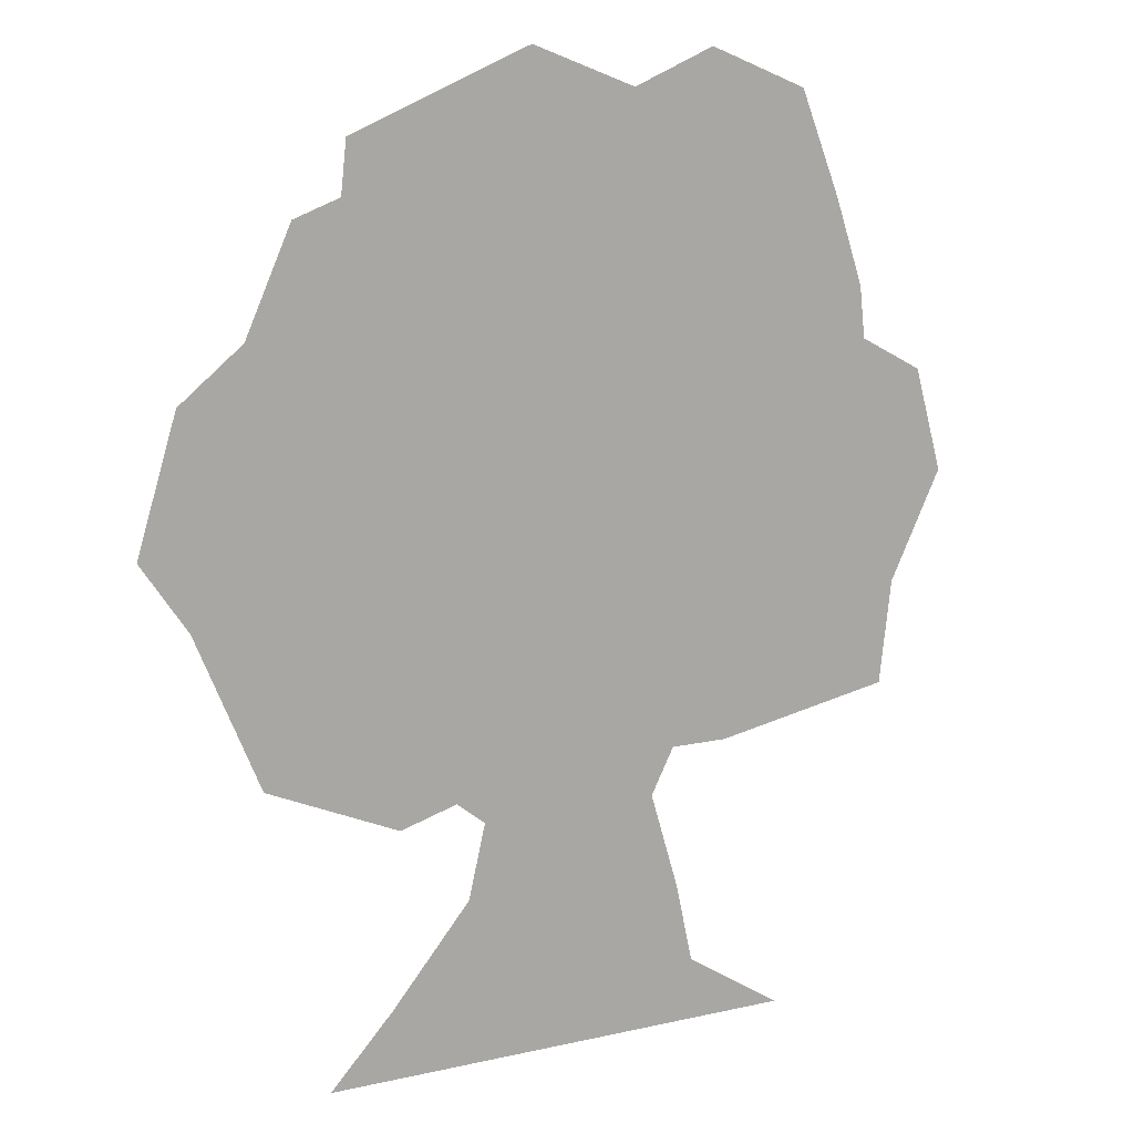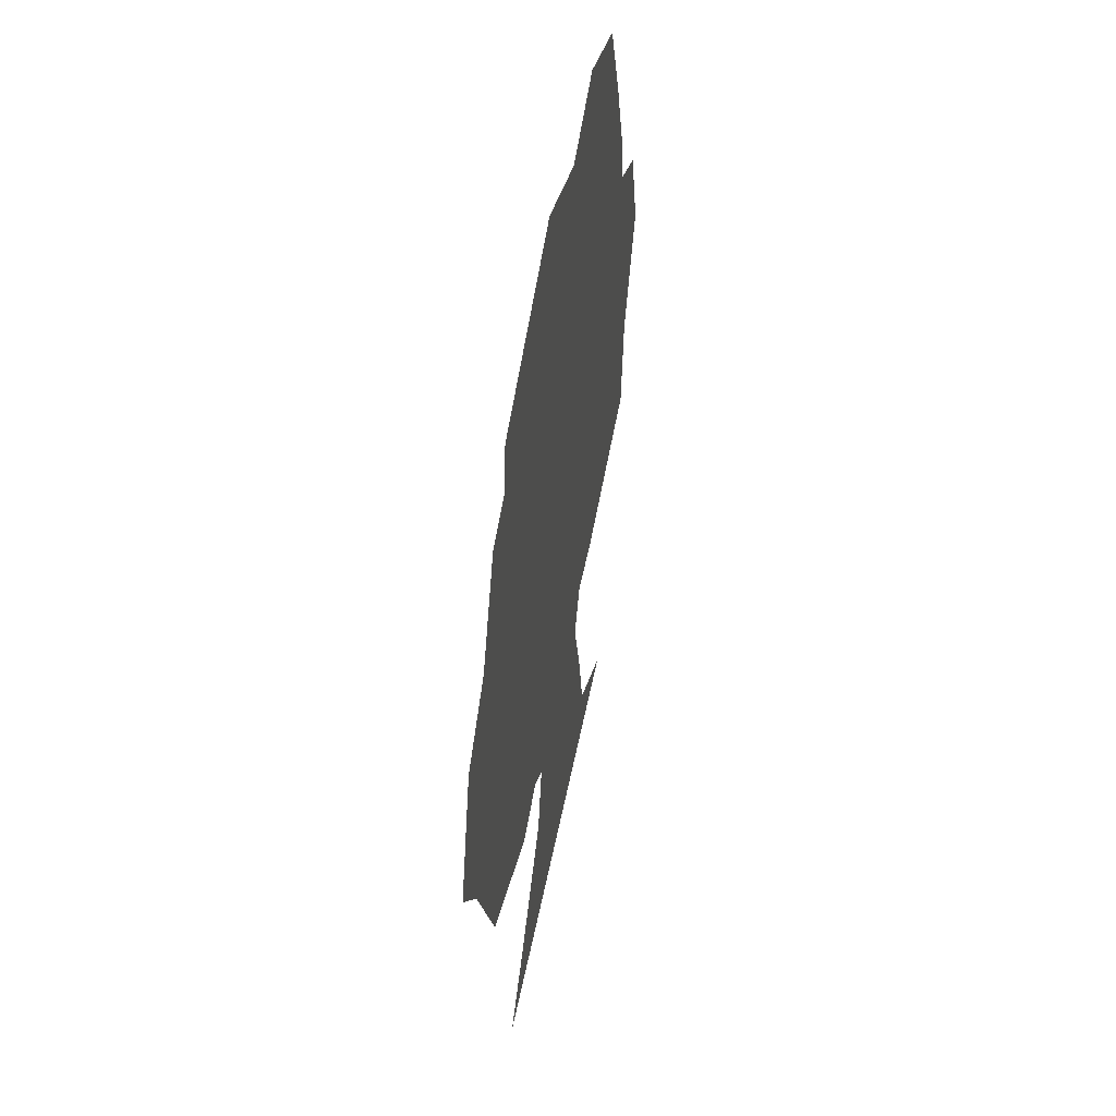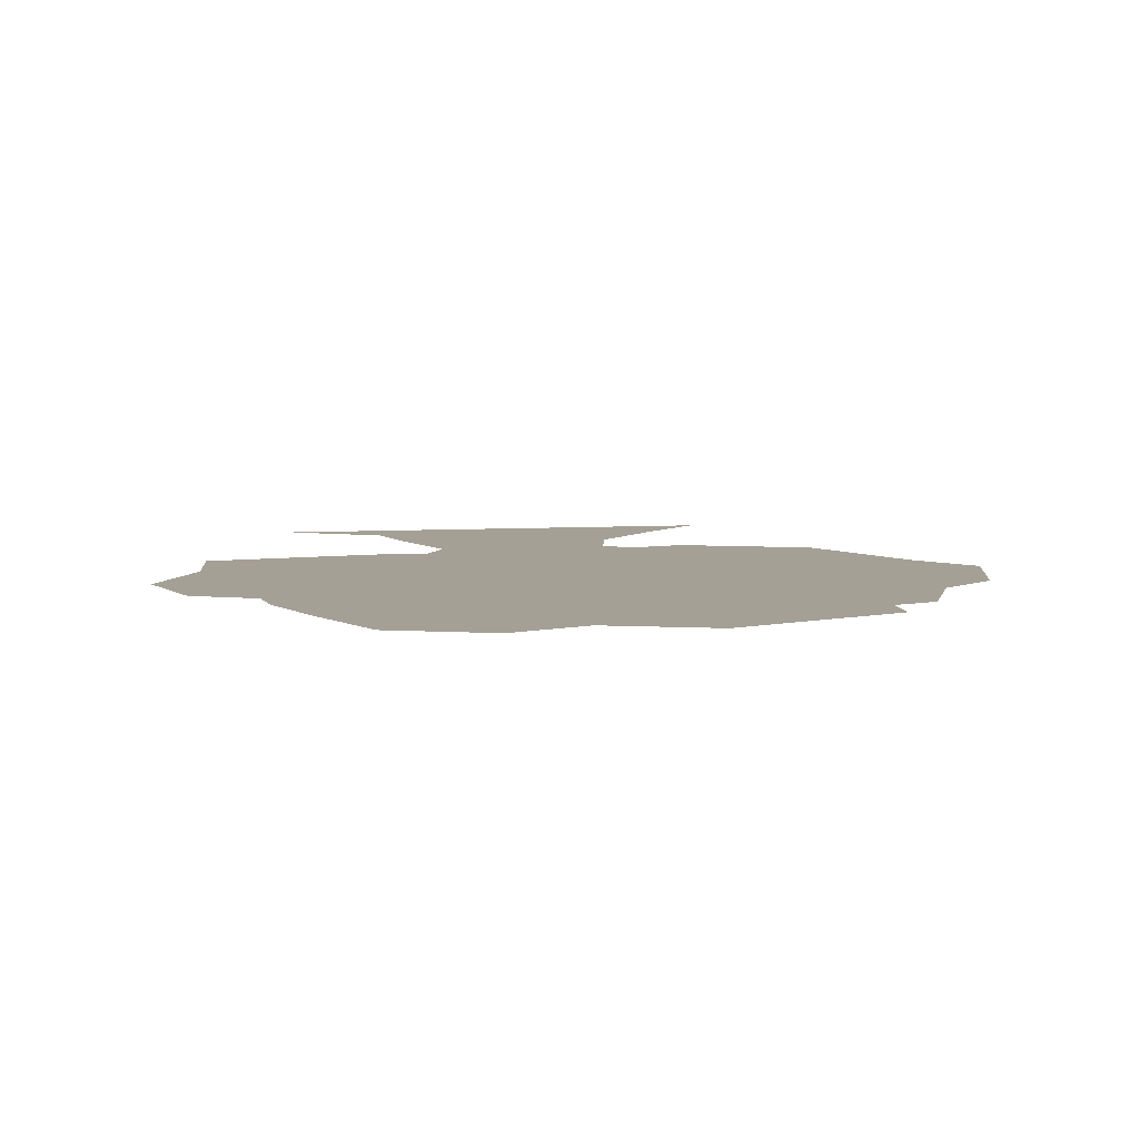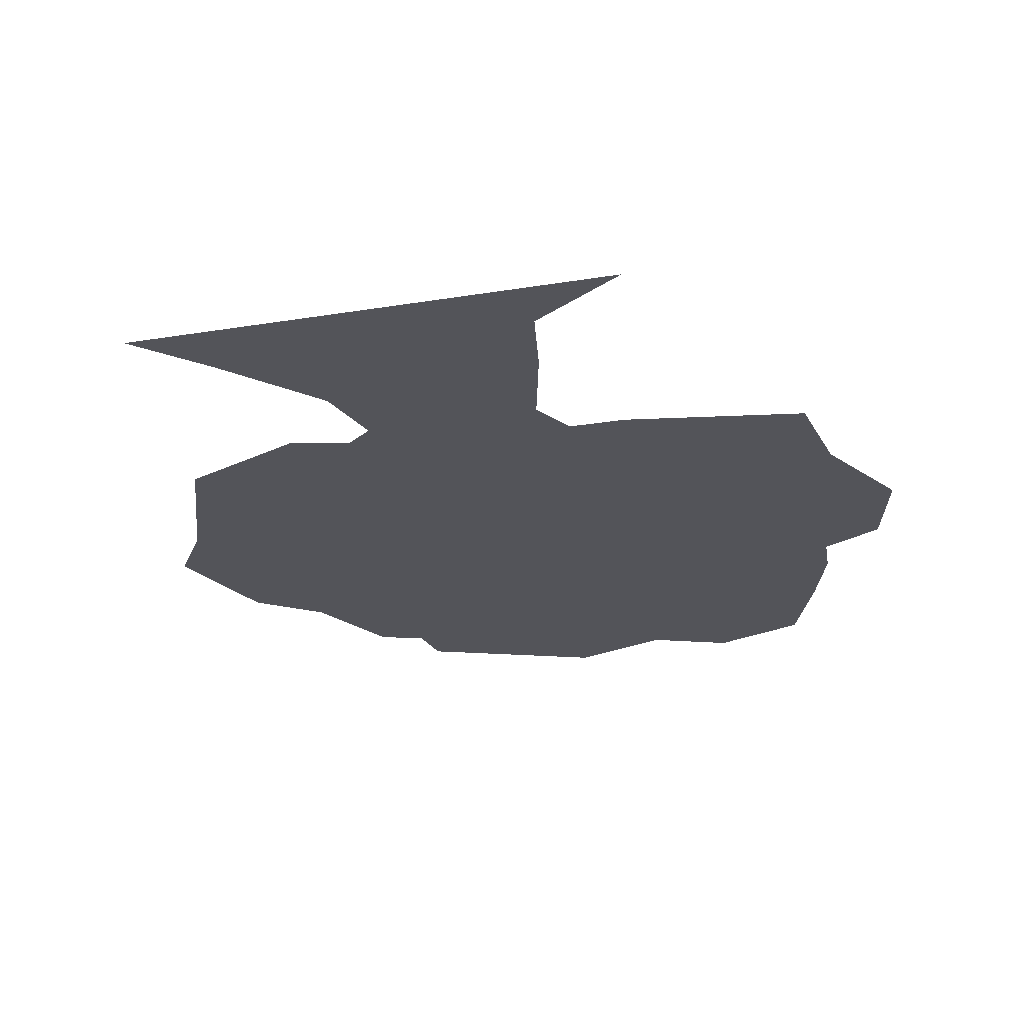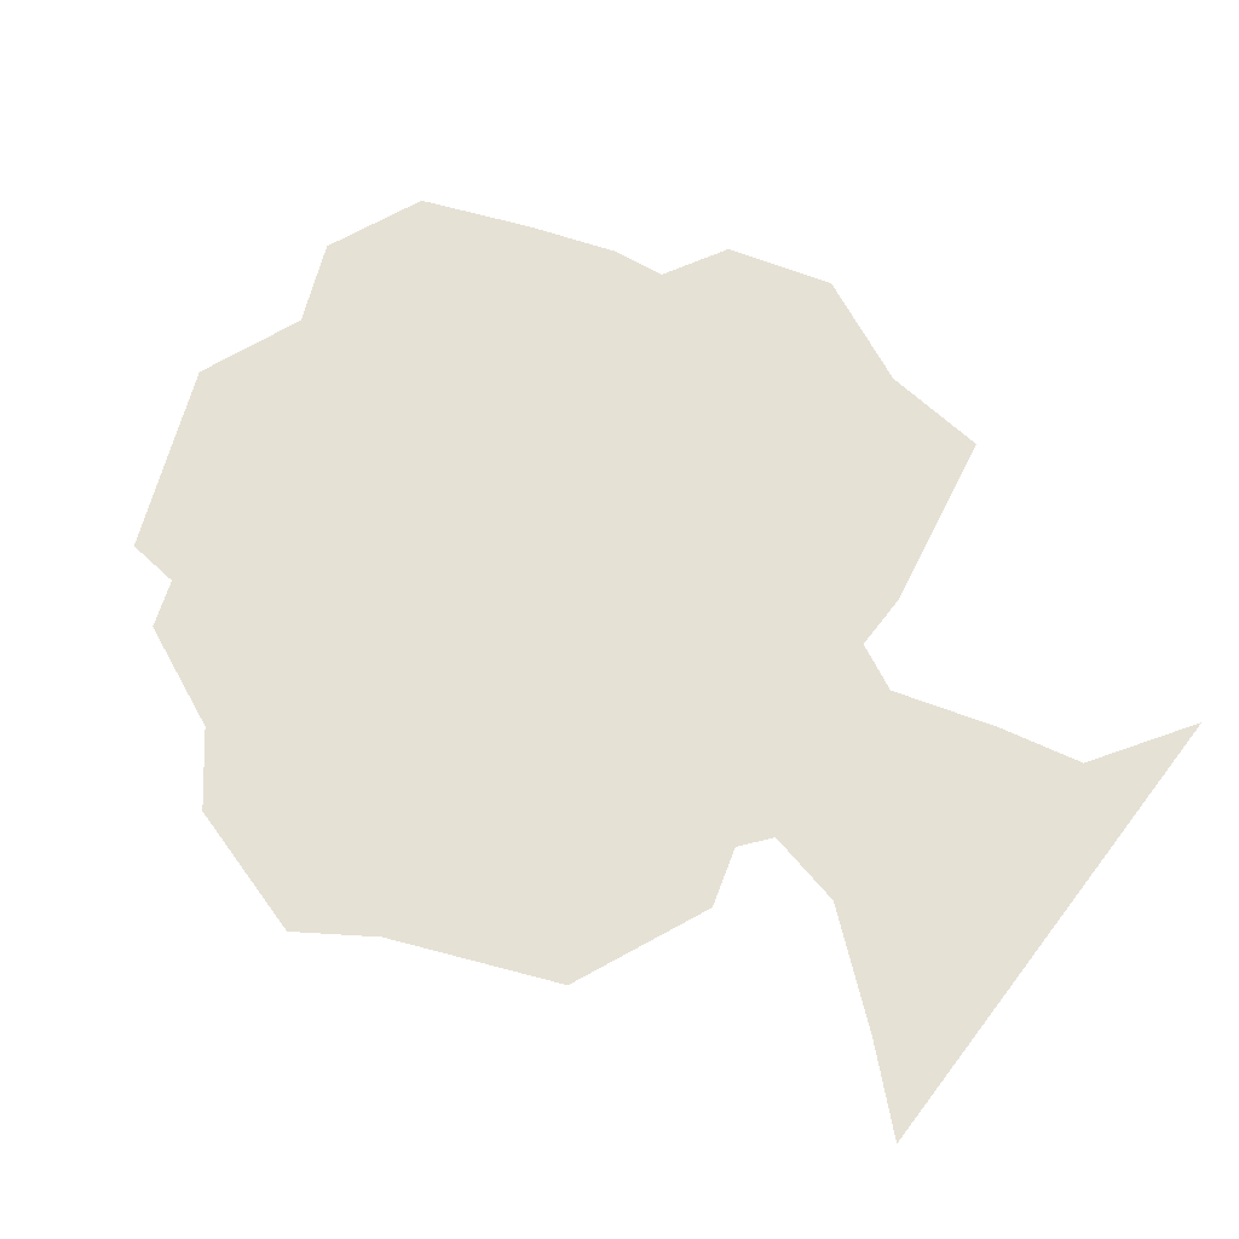
<metadata>
{"format":"obj","ext":"obj","renderer":"f3d","projection":"perspective","resolution":1024,"background":"white","views":[{"elev":13.9,"azim":153.4,"up":"+Z"},{"elev":51.6,"azim":101.1,"up":"+Z"},{"elev":5.9,"azim":-11.5,"up":"+Y"},{"elev":-23.8,"azim":-164.4,"up":"+Y"},{"elev":64.7,"azim":127.2,"up":"+Y"}]}
</metadata>
<code>
v -0.01562 0 0.02344
v -0.1406 0 -0.3047
v -0.007812 0 -0.2734
v 0.1172 0 -0.3047
v 0.4453 0 -0.07031
v 0.3672 0 0.1719
v 0.2422 0 0.3516
v -0.3438 0 0.3438
v -0.3828 0 0.1484
v -0.4375 0 -0.1484
v -0.2266 0 -0.2969
v -0.2422 0 -0.3516
v -0.1641 0 -0.3516
v -0.1328 0 -0.4141
v -0.09375 0 -0.3906
v -0.02344 0 -0.3906
v 0.0625 0 -0.3906
v 0.1094 0 -0.4141
v 0.1484 0 -0.3828
v 0.2266 0 -0.4062
v 0.2344 0 -0.3516
v 0.3594 0 -0.2891
v 0.4062 0 -0.3281
v 0.4922 0 -0.1172
v 0.5 0 0
v 0.4453 0 0.1328
v 0.5 0 0.1562
v 0.4141 0 0.2266
v 0.3047 0 0.3203
v 0.3516 0 0.3672
v 0.2891 0 0.3906
v 0.2344 0 0.4141
v -0.1094 0 0.4531
v -0.2031 0 0.4922
v -0.2969 0 0.4609
v -0.3438 0 0.5
v -0.3984 0 0.3594
v -0.4375 0 0.2422
v -0.3906 0 0.25
v -0.4453 0 0.1719
v -0.5312 0 0.125
v -0.4766 0 0.09375
v -0.5078 0 -0.02344
v -0.5703 0 -0.01562
v -0.5 0 -0.1641
v -0.4297 0 -0.2578
v -0.4844 0 -0.3047
v 0.02344 0 0.4922
v -0.1016 0 0.5078
v -0.2109 0 0.5547
v -0.1016 0 -0.5312
v -0.02344 0 -0.5234
v 0.0625 0 -0.5156
v 0.1328 0 -0.5156
v -0.1328 0 -0.6641
v -0.01562 0 -0.6641
v 0.1328 0 -0.6562
v 0.2422 0 -0.6484
v -0.2188 0 -0.7422
v -0.007812 0 -0.7422
v 0.2188 0 -0.7422
v 0.3281 0 -0.7422
v 0.5547 0 -0.02344
v 0.2812 0 0.4609
v 0.03906 0 0.5625
v -0.1719 0 -0.5469
v -0.1953 0 -0.6562
v -0.3281 0 -0.7422
f 1 2 3
f 1 3 4
f 1 4 5
f 1 5 6
f 1 6 7
f 1 7 8
f 1 8 9
f 1 9 10
f 1 10 2
f 2 10 11
f 4 21 22
f 4 22 5
f 5 25 6
f 6 25 26
f 6 29 7
f 7 32 33
f 7 33 8
f 8 33 34
f 8 34 35
f 8 39 9
f 9 42 10
f 10 42 43
f 10 46 11
f 33 32 48
f 2 11 12
f 2 12 13
f 2 13 14
f 2 14 15
f 4 17 18
f 4 18 19
f 4 19 20
f 4 20 21
f 5 22 23
f 5 23 24
f 5 24 25
f 6 26 27
f 6 27 28
f 6 28 29
f 7 29 30
f 7 30 31
f 7 31 32
f 8 35 36
f 8 36 37
f 8 37 38
f 8 38 39
f 9 39 38
f 9 38 40
f 9 40 41
f 9 41 42
f 10 43 44
f 10 44 45
f 10 45 46
f 11 46 12
f 12 46 47
f 47 46 45
f 33 48 49
f 33 49 50
f 33 50 34
f 34 50 35
f 35 50 36
f 17 53 54
f 17 54 18
f 53 57 58
f 53 58 54
f 57 61 62
f 57 62 58
f 21 20 23
f 21 23 22
f 25 24 63
f 25 63 26
f 26 63 27
f 29 28 30
f 32 31 64
f 32 64 65
f 32 65 48
f 48 65 49
f 43 42 41
f 43 41 44
f 15 14 66
f 15 66 51
f 51 66 55
f 55 66 67
f 55 67 68
f 55 68 59
f 2 15 16
f 2 16 3
f 3 16 17
f 3 17 4
f 15 51 52
f 15 52 16
f 16 52 53
f 16 53 17
f 51 55 56
f 51 56 52
f 52 56 57
f 52 57 53
f 55 59 60
f 55 60 56
f 56 60 61
f 56 61 57

</code>
